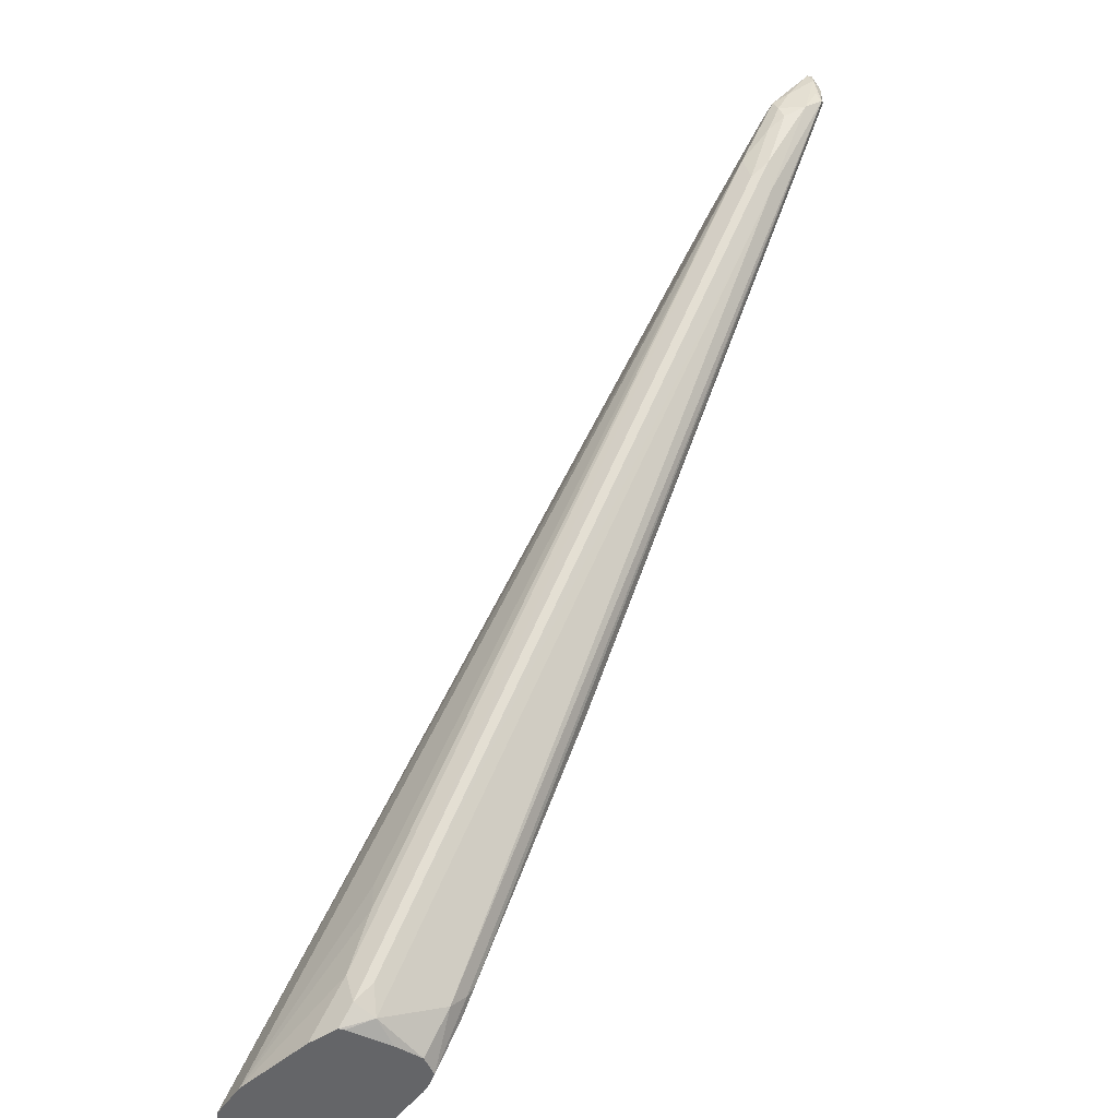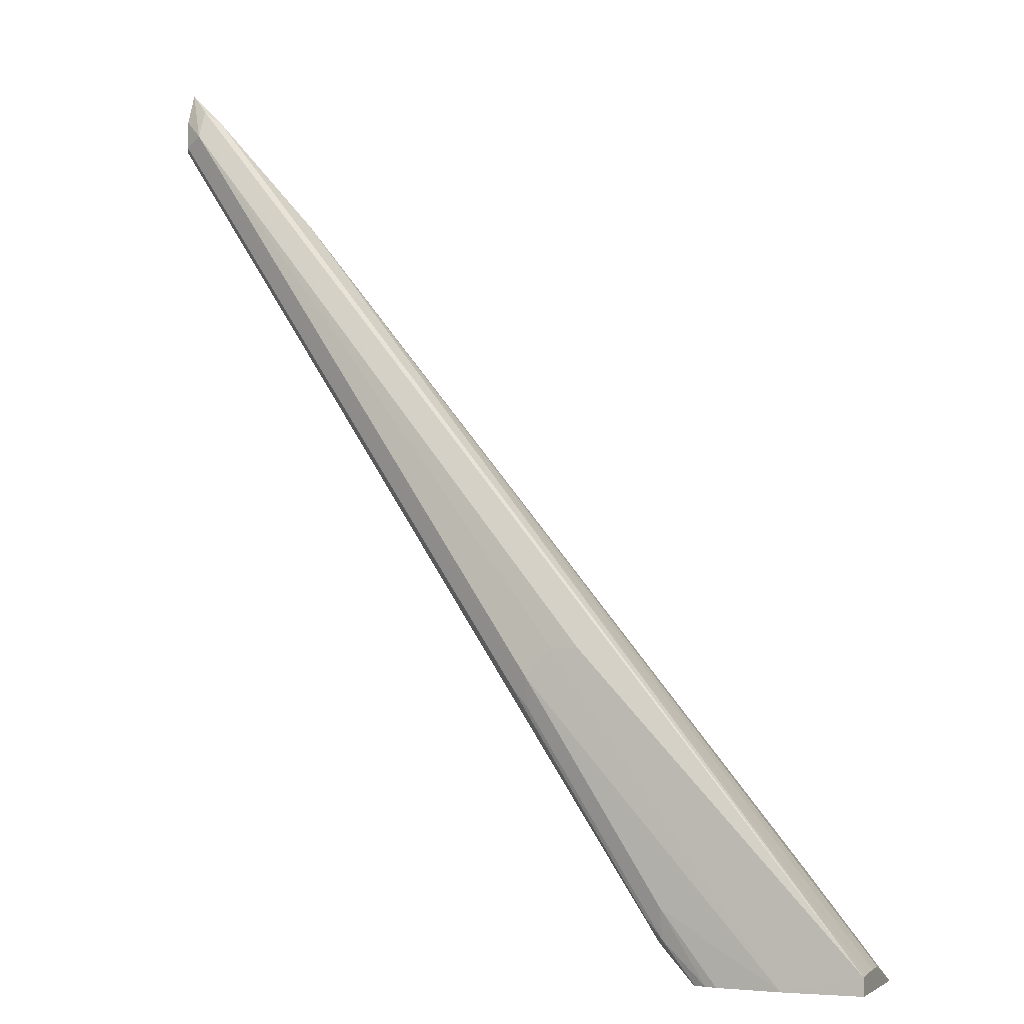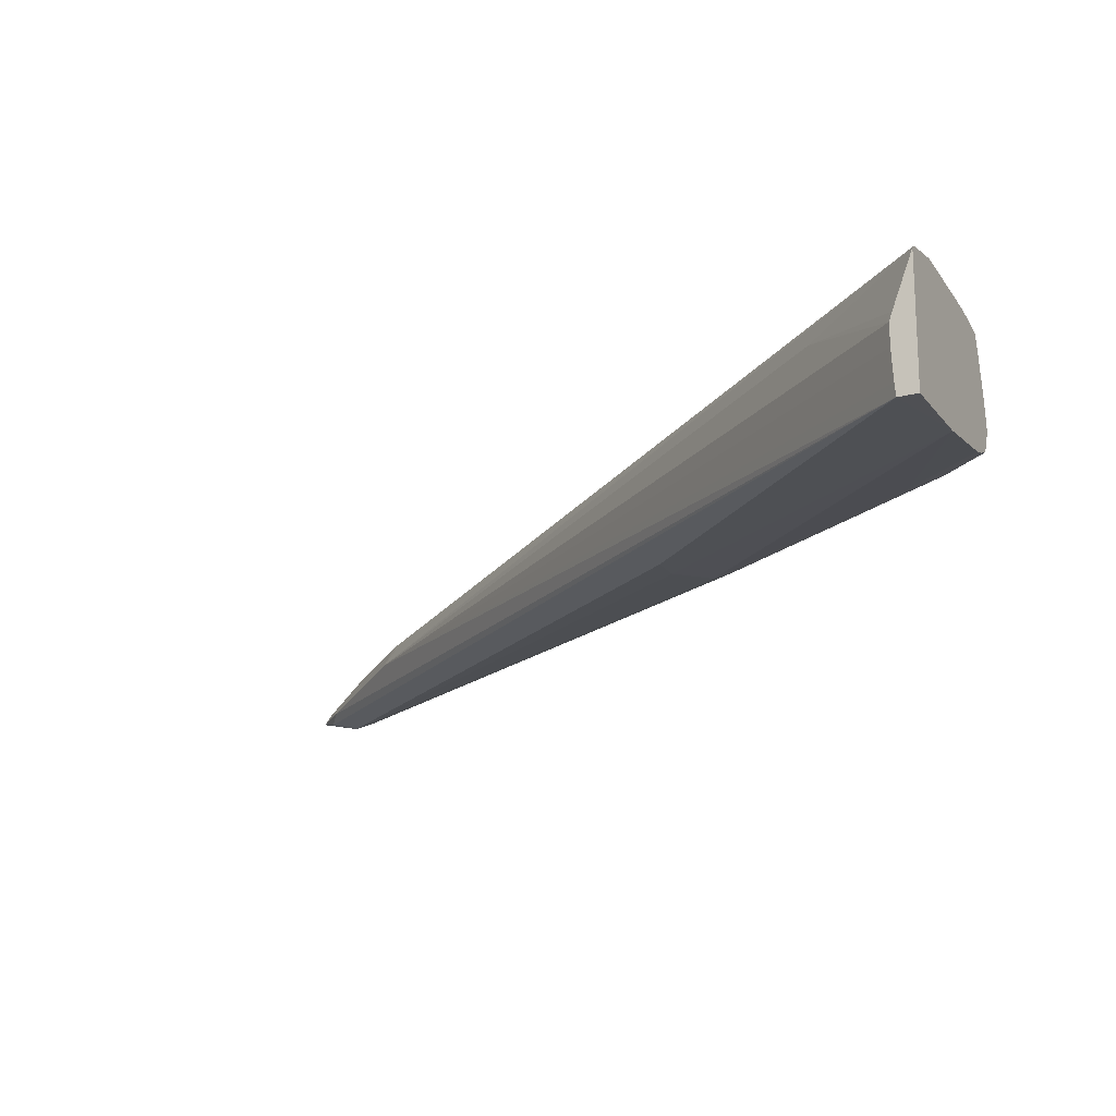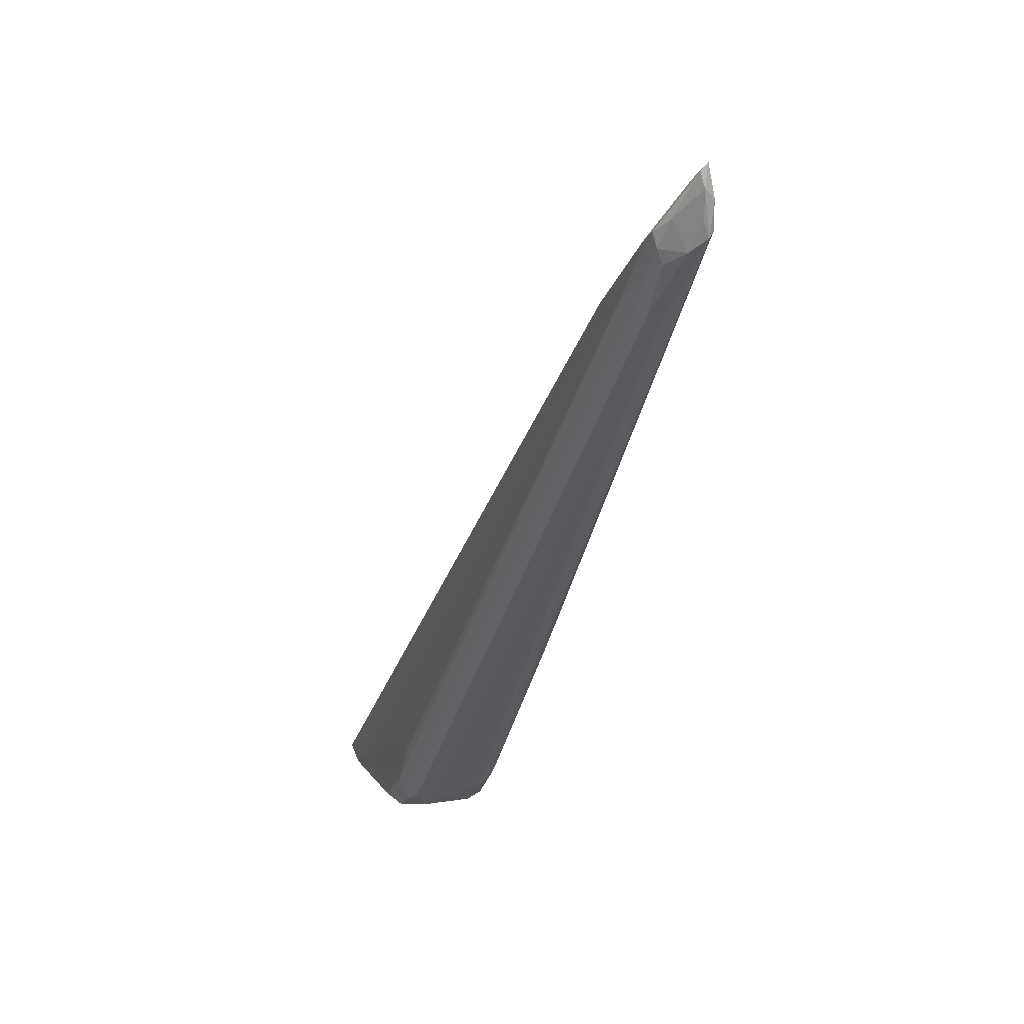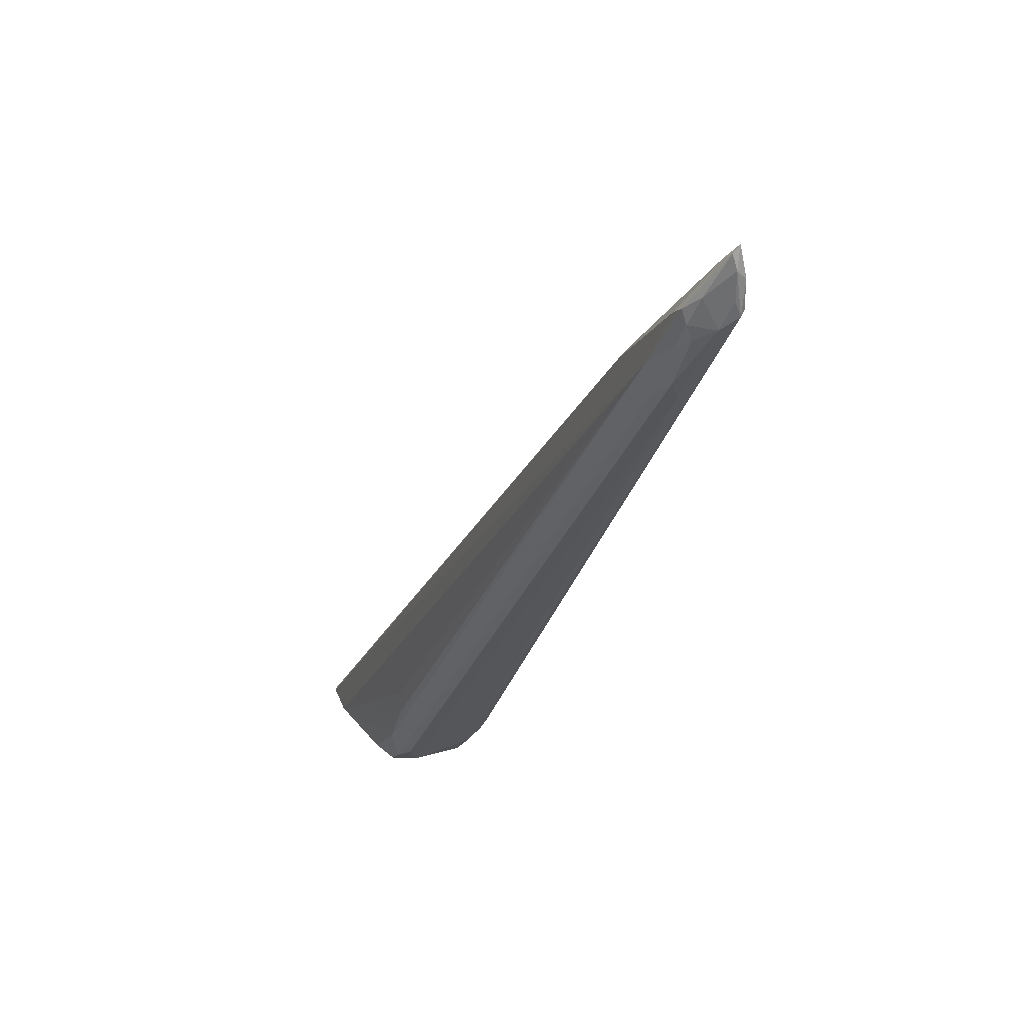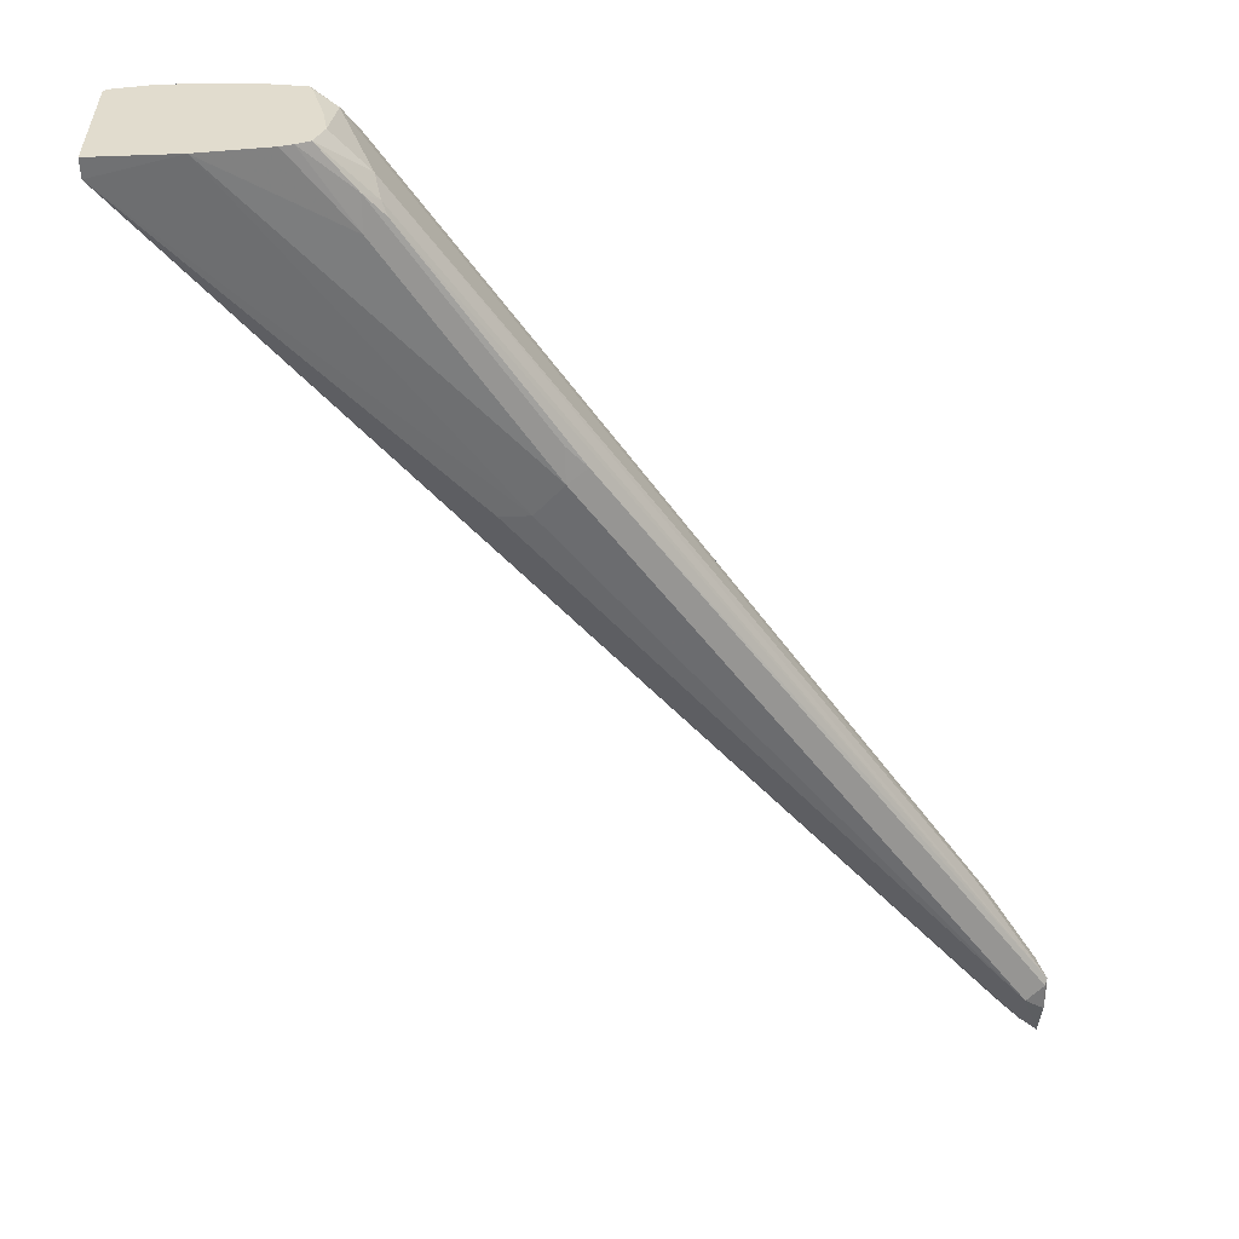
<metadata>
{"format":"obj","ext":"obj","renderer":"f3d","projection":"perspective","resolution":1024,"background":"white","views":[{"elev":-51.6,"azim":-132.5,"up":"+Z"},{"elev":-3.9,"azim":21.2,"up":"+Z"},{"elev":-19.2,"azim":115.4,"up":"+Y"},{"elev":24.7,"azim":-113.4,"up":"+Z"},{"elev":33.2,"azim":-117.5,"up":"+Z"},{"elev":-55.2,"azim":-177.9,"up":"+Y"}]}
</metadata>
<code>
v -0.3973 0.5654 0.6418
v -0.1936 0.5552 0.3158
v -0.1834 0.5501 0.3209
v -0.1834 0.5539 0.3037
v -0.107 0.5501 0.1987
v -0.04074 0.5464 0.1584
v -0.07642 0.5501 0.1584
v -0.08951 0.5545 0.1584
v -0.08276 0.5517 0.1584
v -0.107 0.5539 0.1815
v -0.1171 0.5552 0.1936
v -0.1146 0.5578 0.1872
v -0.112 0.5654 0.1783
v -0.4088 0.573 0.6341
v -0.4075 0.5705 0.6367
v -0.4075 0.5705 0.652
v -0.4049 0.573 0.6685
v -0.4075 0.5756 0.6571
v -0.4075 0.5756 0.6418
v -0.403 0.5807 0.6265
v -0.3973 0.5864 0.6418
v -0.3922 0.5909 0.6265
v -0.3935 0.5883 0.6188
v -0.3839 0.5921 0.6112
v -0.3897 0.5921 0.6341
v -0.4049 0.5769 0.6647
v -0.3973 0.5769 0.659
v -0.382 0.5921 0.6284
v -0.3667 0.596 0.5959
v -0.3686 0.5921 0.5807
v -0.3782 0.5883 0.5883
v -0.09359 0.6074 0.1681
v -0.09167 0.6112 0.1834
v -0.107 0.6112 0.2139
v -0.02084 0.6149 0.1584
v -0.107 0.6112 0.2292
v 0.0004652 0.6115 0.1584
v -0.3362 0.5921 0.5826
v -0.3311 0.5807 0.5858
v -0.3858 0.573 0.6494
v -0.3954 0.5692 0.6571
v 0.002846 0.5464 0.1681
v -0.1528 0.5501 0.3362
v -0.1681 0.5501 0.3362
v 0.002846 0.5464 0.1584
v 0.002846 0.6062 0.1584
v -0.08388 0.6074 0.1584
v 0.002795 0.6098 0.1584
v 0.002846 0.5835 0.1681
v 0.002846 0.5792 0.1695
v -0.04076 0.596 0.219
v -0.3285 0.5883 0.5768
v 0.002846 0.5683 0.1695
v 0.002846 0.553 0.1687
v -0.06669 0.6112 0.1584
v -0.09677 0.596 0.163
v -0.1031 0.6036 0.1757
v -0.3718 0.5807 0.5756
v -0.09446 0.5654 0.1584
v -0.09184 0.5807 0.1584
v -0.08524 0.6046 0.1584
f 37 46 35
f 48 46 37
f 49 46 48
f 48 37 38
f 49 50 46
f 48 39 51
f 49 48 51
f 52 39 48
f 52 38 39
f 52 48 38
f 35 46 47
f 49 51 50
f 47 46 8
f 44 3 6
f 45 6 46
f 45 46 42
f 45 42 6
f 44 1 3
f 44 6 42
f 44 42 43
f 44 43 1
f 41 17 1
f 41 1 43
f 41 43 42
f 41 42 40
f 51 39 50
f 6 8 46
f 53 50 39
f 41 40 17
f 54 42 53
f 57 31 32
f 57 58 31
f 24 31 23
f 20 23 31
f 20 31 58
f 20 58 14
f 58 13 14
f 59 8 13
f 59 60 8
f 60 47 8
f 61 56 47
f 61 47 60
f 61 60 56
f 56 60 59
f 56 59 13
f 56 13 58
f 56 58 57
f 56 57 32
f 56 32 47
f 33 47 32
f 55 47 33
f 55 33 35
f 55 35 47
f 50 42 46
f 40 42 39
f 54 53 39
f 54 39 42
f 53 42 50
f 27 17 40
f 26 28 25
f 27 39 38
f 19 14 18
f 18 14 16
f 18 16 17
f 16 1 17
f 15 2 1
f 15 1 16
f 15 16 14
f 15 14 2
f 11 4 2
f 11 2 14
f 12 11 14
f 12 14 13
f 19 20 14
f 12 13 8
f 10 11 12
f 10 4 11
f 10 5 4
f 9 7 5
f 9 5 10
f 9 10 8
f 9 8 7
f 7 8 6
f 7 6 5
f 5 6 3
f 5 3 4
f 4 3 2
f 10 12 8
f 19 18 20
f 2 3 1
f 22 20 21
f 27 38 28
f 29 28 38
f 29 38 37
f 29 37 35
f 29 35 36
f 34 29 36
f 34 36 35
f 21 20 18
f 34 33 29
f 29 33 32
f 30 29 32
f 30 32 31
f 30 31 24
f 34 35 33
f 24 25 29
f 30 24 29
f 22 23 20
f 22 24 23
f 22 25 24
f 21 26 25
f 22 21 25
f 26 18 17
f 26 17 27
f 26 27 28
f 27 40 39
f 29 25 28
f 21 18 26

</code>
